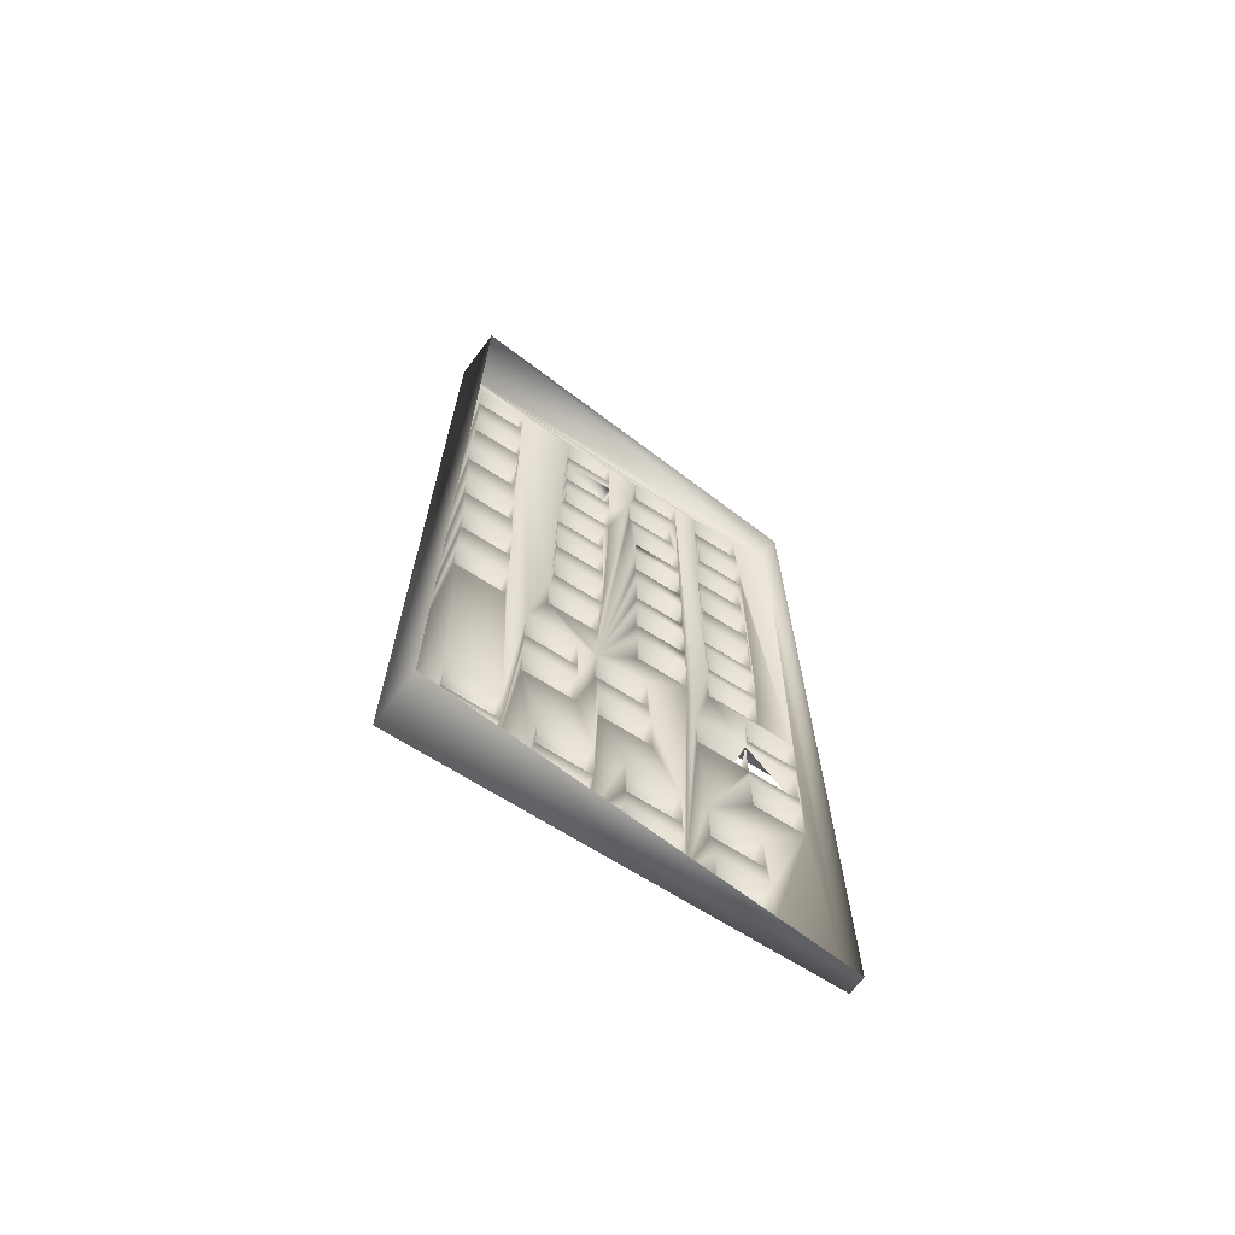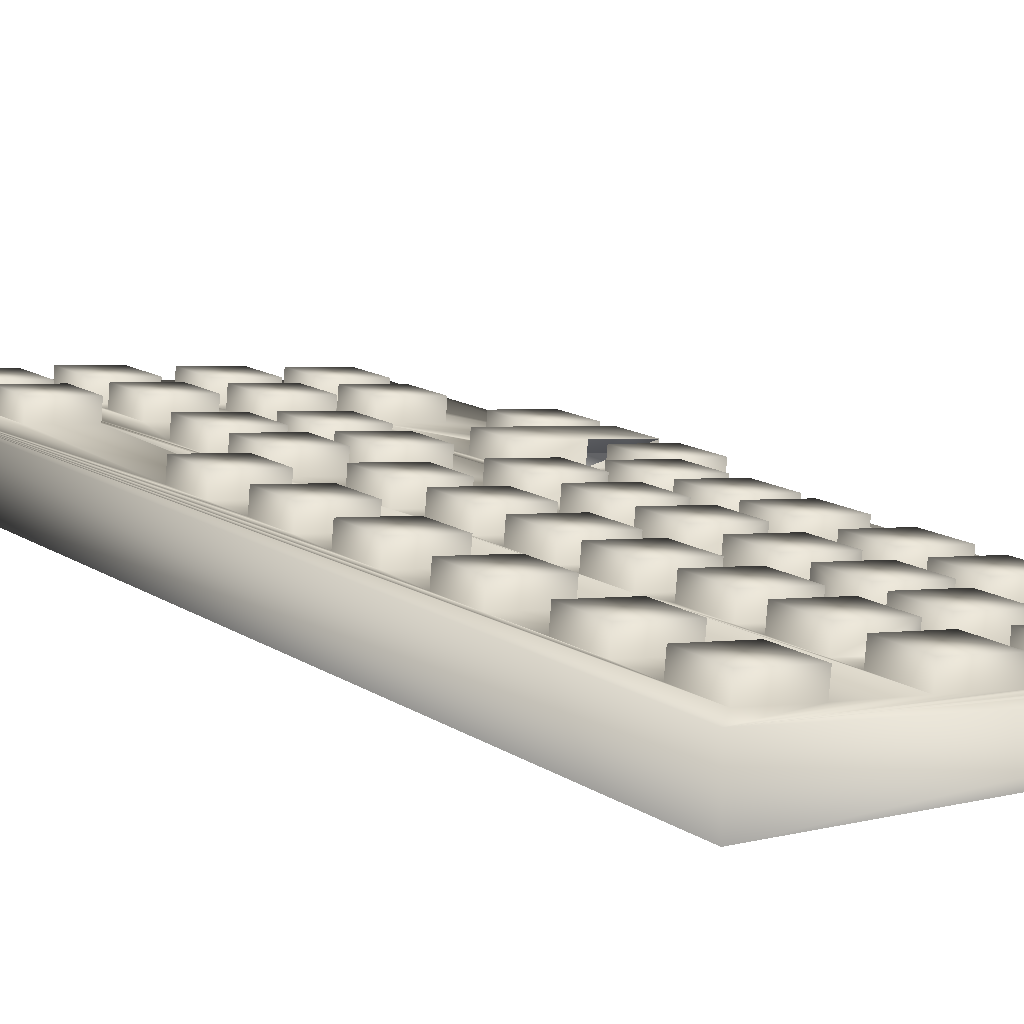
<metadata>
{"format":"obj","ext":"obj","renderer":"f3d","projection":"perspective","resolution":1024,"background":"white","views":[{"elev":-69.8,"azim":143.0,"up":"+Y"},{"elev":11.7,"azim":149.0,"up":"+Z"}]}
</metadata>
<code>
v 1.195 -0.6526 0.7918
v 1.215 -0.6526 0.7871
v 1.196 -0.6526 0.7855
v 1.214 -0.6526 0.7934
v 1.214 -0.6716 0.7934
v 1.215 -0.6716 0.7871
v 1.196 -0.6716 0.7855
v 1.176 -0.6716 0.7901
v 1.177 -0.6716 0.7838
v 1.195 -0.6716 0.7918
v 1.176 -0.6526 0.7901
v 1.177 -0.6526 0.7838
v 1.277 -0.6951 0.7926
v 1.258 -0.6951 0.7973
v 1.258 -0.6951 0.7909
v 1.277 -0.6951 0.7989
v 1.248 -0.5094 0.79
v 1.25 -0.5189 0.7902
v 1.267 -0.5094 0.7916
v 1.25 -0.5466 0.7902
v 1.25 -0.5776 0.7902
v 1.25 -0.5966 0.7902
v 1.25 -0.5657 0.7902
v 1.25 -0.5379 0.7902
v 1.269 -0.5189 0.7919
v 1.267 -0.4904 0.7916
v 1.267 -0.4807 0.7917
v 1.267 -0.4617 0.7917
v 1.267 -0.4515 0.7917
v 1.267 -0.4325 0.7917
v 1.252 -0.6076 0.7903
v 1.269 -0.5966 0.7918
v 1.252 -0.6267 0.7903
v 1.271 -0.6076 0.792
v 1.269 -0.5776 0.7918
v 1.269 -0.5657 0.7918
v 1.269 -0.5466 0.7918
v 1.269 -0.5379 0.7919
v 1.217 -0.6296 0.7873
v 1.233 -0.6479 0.7887
v 1.236 -0.6296 0.789
v 1.222 -0.7204 0.7878
v 1.222 -0.7485 0.7878
v 1.222 -0.7676 0.7878
v 1.222 -0.7394 0.7878
v 1.232 -0.6769 0.7886
v 1.232 -0.6959 0.7886
v 1.233 -0.667 0.7887
v 1.252 -0.6479 0.7903
v 1.236 -0.6105 0.789
v 1.236 -0.5986 0.789
v 1.236 -0.5796 0.789
v 1.236 -0.5708 0.789
v 1.236 -0.5517 0.789
v 1.236 -0.5399 0.789
v 1.236 -0.5208 0.789
v 1.239 -0.4839 0.7892
v 1.239 -0.4649 0.7892
v 1.271 -0.6267 0.792
v 1.259 -0.6474 0.7909
v 1.258 -0.6761 0.7909
v 1.259 -0.6664 0.7909
v 1.278 -0.6474 0.7926
v 1.252 -0.7415 0.7903
v 1.253 -0.7497 0.7905
v 1.271 -0.7415 0.792
v 1.253 -0.7688 0.7905
v 1.272 -0.7497 0.7921
v 1.271 -0.7224 0.792
v 1.277 -0.6761 0.7926
v 1.278 -0.6664 0.7926
v 1.251 -0.6769 0.7903
v 1.252 -0.667 0.7903
v 1.252 -0.7224 0.7903
v 1.248 -0.4515 0.79
v 1.248 -0.4617 0.79
v 1.248 -0.4807 0.79
v 1.248 -0.4904 0.79
v 1.176 -0.6464 0.7837
v 1.195 -0.6464 0.7854
v 1.177 -0.6776 0.7838
v 1.177 -0.6966 0.7838
v 1.195 -0.6274 0.7854
v 1.187 -0.484 0.7847
v 1.189 -0.493 0.7849
v 1.206 -0.484 0.7864
v 1.188 -0.523 0.7848
v 1.188 -0.5819 0.7848
v 1.188 -0.6009 0.7848
v 1.188 -0.5421 0.7848
v 1.189 -0.5121 0.7849
v 1.208 -0.493 0.7866
v 1.206 -0.4649 0.7864
v 1.207 -0.452 0.7865
v 1.207 -0.433 0.7865
v 1.189 -0.5564 0.7849
v 1.207 -0.5421 0.7865
v 1.189 -0.5754 0.7849
v 1.208 -0.5564 0.7865
v 1.207 -0.523 0.7865
v 1.189 -0.6065 0.7849
v 1.207 -0.6009 0.7864
v 1.189 -0.6256 0.7849
v 1.208 -0.6065 0.7866
v 1.207 -0.5819 0.7864
v 1.208 -0.5754 0.7865
v 1.208 -0.5121 0.7866
v 1.176 -0.6274 0.7837
v 1.208 -0.6256 0.7866
v 1.194 -0.7181 0.7853
v 1.196 -0.6966 0.7855
v 1.193 -0.7477 0.7852
v 1.193 -0.7667 0.7852
v 1.194 -0.7372 0.7853
v 1.213 -0.7181 0.787
v 1.196 -0.6776 0.7855
v 1.212 -0.7477 0.7869
v 1.213 -0.7372 0.787
v 1.188 -0.452 0.7848
v 1.187 -0.4649 0.7847
v 1.217 -0.4526 0.7873
v 1.22 -0.4649 0.7875
v 1.236 -0.4526 0.7889
v 1.217 -0.492 0.7873
v 1.217 -0.5111 0.7873
v 1.22 -0.4839 0.7875
v 1.236 -0.4335 0.7889
v 1.217 -0.5208 0.7873
v 1.236 -0.5111 0.789
v 1.217 -0.6105 0.7873
v 1.217 -0.5986 0.7873
v 1.217 -0.5796 0.7873
v 1.217 -0.5708 0.7873
v 1.217 -0.5517 0.7873
v 1.217 -0.5399 0.7873
v 1.236 -0.492 0.789
v 1.241 -0.7204 0.7894
v 1.251 -0.6959 0.7903
v 1.241 -0.7485 0.7894
v 1.241 -0.7394 0.7894
v 1.282 -0.7392 0.793
v 1.283 -0.745 0.7931
v 1.301 -0.7392 0.7946
v 1.283 -0.7641 0.7931
v 1.302 -0.745 0.7947
v 1.301 -0.7201 0.7946
v 1.288 -0.487 0.7935
v 1.289 -0.508 0.7935
v 1.307 -0.487 0.7952
v 1.289 -0.527 0.7935
v 1.308 -0.508 0.7952
v 1.307 -0.468 0.7952
v 1.171 -0.7878 0.7833
v 1.171 -0.4195 0.7833
v 1.317 -0.7878 0.796
v 1.212 -0.7667 0.7869
v 1.241 -0.7676 0.7894
v 1.272 -0.7688 0.7921
v 1.302 -0.7641 0.7947
v 1.305 -0.6404 0.795
v 1.305 -0.6214 0.795
v 1.305 -0.603 0.795
v 1.305 -0.584 0.795
v 1.306 -0.5662 0.7951
v 1.306 -0.5472 0.7951
v 1.308 -0.527 0.7952
v 1.308 -0.4504 0.7952
v 1.308 -0.4314 0.7952
v 1.188 -0.433 0.7848
v 1.317 -0.4195 0.796
v 1.217 -0.4335 0.7873
v 1.248 -0.4325 0.79
v 1.289 -0.4314 0.7936
v 1.282 -0.7201 0.793
v 1.288 -0.468 0.7935
v 1.286 -0.584 0.7933
v 1.286 -0.6214 0.7933
v 1.286 -0.6404 0.7933
v 1.286 -0.603 0.7933
v 1.287 -0.5472 0.7934
v 1.287 -0.5662 0.7934
v 1.289 -0.4504 0.7936
v 1.189 -0.6065 0.7912
v 1.208 -0.6065 0.7929
v 1.208 -0.6256 0.7929
v 1.189 -0.6256 0.7912
v 1.217 -0.5208 0.7936
v 1.217 -0.5399 0.7936
v 1.27 -0.6267 0.7983
v 1.27 -0.6076 0.7983
v 1.249 -0.5776 0.7965
v 1.268 -0.5776 0.7982
v 1.217 -0.5796 0.7936
v 1.236 -0.5796 0.7953
v 1.236 -0.5986 0.7953
v 1.217 -0.5986 0.7936
v 1.251 -0.6267 0.7966
v 1.217 -0.5517 0.7936
v 1.236 -0.5517 0.7953
v 1.217 -0.5708 0.7936
v 1.248 -0.4325 0.7963
v 1.248 -0.4515 0.7963
v 1.266 -0.4325 0.798
v 1.222 -0.7485 0.7941
v 1.241 -0.7485 0.7957
v 1.212 -0.7372 0.7933
v 1.193 -0.7181 0.7916
v 1.193 -0.7372 0.7916
v 1.212 -0.7181 0.7933
v 1.235 -0.4526 0.7953
v 1.216 -0.4335 0.7936
v 1.216 -0.4526 0.7936
v 1.235 -0.4335 0.7953
v 1.249 -0.5966 0.7965
v 1.268 -0.5966 0.7982
v 1.187 -0.5819 0.7911
v 1.206 -0.5819 0.7928
v 1.206 -0.6009 0.7928
v 1.187 -0.6009 0.7911
v 1.301 -0.7392 0.801
v 1.301 -0.7201 0.801
v 1.282 -0.7201 0.7993
v 1.282 -0.7392 0.7993
v 1.188 -0.5754 0.7912
v 1.207 -0.5754 0.7929
v 1.207 -0.5564 0.7929
v 1.207 -0.452 0.7928
v 1.188 -0.433 0.7911
v 1.188 -0.452 0.7911
v 1.207 -0.433 0.7928
v 1.187 -0.4649 0.7911
v 1.206 -0.4649 0.7927
v 1.222 -0.7204 0.7941
v 1.241 -0.7204 0.7958
v 1.222 -0.7394 0.7941
v 1.241 -0.7394 0.7958
v 1.222 -0.7676 0.7941
v 1.238 -0.4839 0.7955
v 1.219 -0.4649 0.7939
v 1.219 -0.4839 0.7939
v 1.238 -0.4649 0.7955
v 1.288 -0.508 0.7999
v 1.288 -0.527 0.7999
v 1.307 -0.508 0.8015
v 1.277 -0.6664 0.7989
v 1.258 -0.6474 0.7973
v 1.258 -0.6664 0.7973
v 1.277 -0.6474 0.7989
v 1.307 -0.4504 0.8015
v 1.288 -0.4314 0.7999
v 1.288 -0.4504 0.7999
v 1.307 -0.4314 0.8015
v 1.175 -0.6274 0.79
v 1.175 -0.6464 0.79
v 1.194 -0.6274 0.7917
v 1.253 -0.7688 0.7968
v 1.272 -0.7688 0.7985
v 1.253 -0.7497 0.7968
v 1.251 -0.667 0.7967
v 1.232 -0.6479 0.795
v 1.232 -0.667 0.795
v 1.251 -0.6479 0.7967
v 1.305 -0.603 0.8013
v 1.286 -0.584 0.7997
v 1.286 -0.603 0.7997
v 1.305 -0.584 0.8013
v 1.285 -0.6214 0.7996
v 1.285 -0.6404 0.7996
v 1.304 -0.6404 0.8013
v 1.266 -0.4515 0.798
v 1.304 -0.6214 0.8013
v 1.317 -0.4195 0.777
v 1.317 -0.7878 0.777
v 1.171 -0.4195 0.777
v 1.306 -0.5662 0.8014
v 1.287 -0.5472 0.7998
v 1.287 -0.5662 0.7998
v 1.306 -0.5472 0.8014
v 1.25 -0.5189 0.7965
v 1.269 -0.5189 0.7982
v 1.266 -0.5094 0.798
v 1.247 -0.4904 0.7963
v 1.247 -0.5094 0.7963
v 1.266 -0.4904 0.798
v 1.195 -0.6966 0.7918
v 1.195 -0.6776 0.7918
v 1.176 -0.6776 0.7901
v 1.176 -0.6966 0.7901
v 1.188 -0.5564 0.7912
v 1.231 -0.6769 0.7949
v 1.25 -0.6769 0.7966
v 1.231 -0.6959 0.7949
v 1.25 -0.5657 0.7965
v 1.269 -0.5657 0.7982
v 1.269 -0.5466 0.7982
v 1.302 -0.7641 0.801
v 1.302 -0.745 0.801
v 1.189 -0.493 0.7912
v 1.208 -0.493 0.7929
v 1.208 -0.5121 0.7929
v 1.189 -0.5121 0.7912
v 1.207 -0.5421 0.7928
v 1.188 -0.523 0.7912
v 1.188 -0.5421 0.7912
v 1.207 -0.523 0.7928
v 1.258 -0.6761 0.7973
v 1.277 -0.6761 0.7989
v 1.236 -0.6296 0.7953
v 1.217 -0.6105 0.7936
v 1.217 -0.6296 0.7936
v 1.236 -0.6105 0.7953
v 1.241 -0.7676 0.7957
v 1.25 -0.5379 0.7965
v 1.269 -0.5379 0.7982
v 1.211 -0.7667 0.7932
v 1.192 -0.7477 0.7916
v 1.192 -0.7667 0.7916
v 1.211 -0.7477 0.7932
v 1.251 -0.7224 0.7967
v 1.27 -0.7224 0.7983
v 1.27 -0.7415 0.7983
v 1.288 -0.468 0.7998
v 1.307 -0.468 0.8015
v 1.307 -0.527 0.8015
v 1.236 -0.5111 0.7953
v 1.217 -0.492 0.7936
v 1.217 -0.5111 0.7936
v 1.236 -0.492 0.7953
v 1.272 -0.7497 0.7985
v 1.251 -0.6076 0.7966
v 1.194 -0.6464 0.7917
v 1.307 -0.487 0.8015
v 1.288 -0.487 0.7998
v 1.171 -0.7878 0.777
v 1.25 -0.6959 0.7966
v 1.187 -0.484 0.7911
v 1.206 -0.484 0.7927
v 1.236 -0.5399 0.7953
v 1.236 -0.5208 0.7953
v 1.236 -0.5708 0.7953
v 1.283 -0.745 0.7994
v 1.283 -0.7641 0.7994
v 1.266 -0.4807 0.798
v 1.266 -0.4617 0.798
v 1.247 -0.4617 0.7963
v 1.247 -0.4807 0.7963
v 1.25 -0.5466 0.7965
v 1.251 -0.7415 0.7967
f 3 1 2
f 2 1 4
f 5 6 2
f 4 5 2
f 9 7 8
f 9 8 11
f 9 11 12
f 14 15 13
f 14 13 16
f 19 17 18
f 20 18 17
f 21 20 17
f 22 21 17
f 23 20 21
f 24 18 20
f 25 19 18
f 26 19 25
f 27 26 25
f 28 27 25
f 29 28 25
f 30 29 25
f 32 22 31
f 33 31 22
f 34 32 31
f 35 32 34
f 36 35 34
f 37 36 34
f 38 37 34
f 25 38 34
f 41 39 40
f 42 40 39
f 43 42 39
f 44 43 39
f 45 42 43
f 46 40 42
f 47 46 42
f 48 40 46
f 49 41 40
f 50 41 49
f 51 50 49
f 52 51 49
f 53 52 49
f 54 53 49
f 55 54 49
f 56 55 49
f 57 56 49
f 58 57 49
f 22 58 49
f 17 58 22
f 33 22 49
f 59 33 49
f 60 59 49
f 61 60 49
f 15 61 49
f 62 60 61
f 63 59 60
f 34 59 63
f 66 64 65
f 67 65 64
f 68 66 65
f 69 66 68
f 61 70 62
f 71 62 70
f 46 72 48
f 73 48 72
f 74 73 72
f 64 74 72
f 15 73 74
f 69 15 74
f 49 73 15
f 13 15 69
f 68 13 69
f 20 37 24
f 38 24 37
f 21 35 23
f 36 23 35
f 76 28 75
f 29 75 28
f 78 26 77
f 27 77 26
f 80 79 12
f 81 12 79
f 82 81 79
f 9 12 81
f 3 80 12
f 83 80 3
f 86 84 85
f 87 85 84
f 88 87 84
f 89 88 84
f 90 87 88
f 91 85 87
f 92 86 85
f 93 86 92
f 94 93 92
f 95 94 92
f 97 90 96
f 98 96 90
f 99 97 96
f 100 97 99
f 102 89 101
f 103 101 89
f 104 102 101
f 105 102 104
f 106 105 104
f 99 106 104
f 107 99 104
f 92 107 104
f 84 108 89
f 103 89 108
f 83 103 108
f 109 103 83
f 3 109 83
f 2 109 3
f 104 109 2
f 111 82 110
f 112 110 82
f 112 82 113
f 114 110 112
f 115 111 110
f 116 111 115
f 7 116 115
f 6 7 115
f 112 117 114
f 118 114 117
f 87 100 91
f 107 91 100
f 99 107 100
f 90 88 98
f 105 98 88
f 106 98 105
f 120 93 119
f 94 119 93
f 81 116 9
f 7 9 116
f 123 121 122
f 124 122 121
f 125 124 121
f 126 122 124
f 58 123 122
f 127 123 58
f 129 125 128
f 56 129 128
f 42 137 47
f 138 47 137
f 43 139 45
f 140 45 139
f 124 136 126
f 57 126 136
f 56 57 136
f 134 54 135
f 55 135 54
f 132 52 133
f 53 133 52
f 130 50 131
f 51 131 50
f 143 141 142
f 144 142 141
f 145 143 142
f 146 143 145
f 149 147 148
f 150 148 147
f 149 148 151
f 152 149 151
f 153 79 154
f 153 82 79
f 82 153 113
f 153 155 113
f 156 113 155
f 155 44 156
f 117 156 44
f 118 117 44
f 115 118 44
f 6 115 44
f 2 6 44
f 39 2 44
f 121 2 39
f 125 121 39
f 44 155 157
f 155 67 157
f 139 157 67
f 140 139 67
f 137 140 67
f 64 137 67
f 138 137 64
f 72 138 64
f 67 155 158
f 158 155 144
f 68 158 144
f 13 68 144
f 144 70 13
f 144 71 70
f 63 71 144
f 141 63 144
f 144 155 159
f 159 155 145
f 145 155 160
f 160 155 161
f 161 155 162
f 162 155 163
f 163 155 164
f 164 155 165
f 165 155 166
f 166 155 151
f 151 155 167
f 168 167 155
f 154 169 170
f 108 169 154
f 79 108 154
f 120 169 108
f 84 120 108
f 119 169 120
f 170 169 95
f 170 95 171
f 92 171 95
f 104 171 92
f 2 171 104
f 121 171 2
f 171 127 170
f 127 172 170
f 58 172 127
f 78 172 58
f 17 78 58
f 78 76 172
f 77 76 78
f 75 172 76
f 172 30 170
f 30 173 170
f 25 173 30
f 34 173 25
f 63 173 34
f 174 173 63
f 174 63 141
f 175 173 174
f 176 175 174
f 177 176 174
f 178 177 174
f 179 176 177
f 180 175 176
f 181 180 176
f 175 180 147
f 182 173 175
f 173 168 170
f 168 155 170
f 175 152 182
f 167 182 152
f 151 167 152
f 147 180 150
f 165 150 180
f 166 150 165
f 176 163 181
f 164 181 163
f 177 161 179
f 162 179 161
f 178 174 146
f 178 146 160
f 146 145 160
f 101 183 104
f 183 184 104
f 183 186 185
f 184 183 185
f 135 188 187
f 128 135 187
f 59 34 189
f 189 34 190
f 21 191 35
f 35 191 192
f 132 193 52
f 52 193 194
f 195 193 196
f 195 194 193
f 197 33 59
f 197 59 189
f 134 198 54
f 54 198 199
f 133 200 198
f 134 133 198
f 75 202 201
f 75 201 172
f 172 201 30
f 201 203 30
f 43 204 139
f 204 205 139
f 206 207 208
f 206 209 207
f 210 211 212
f 210 213 211
f 121 212 211
f 211 171 121
f 22 32 214
f 32 215 214
f 88 216 105
f 216 217 105
f 216 219 218
f 217 216 218
f 219 216 89
f 216 88 89
f 220 143 146
f 220 146 221
f 223 220 222
f 221 222 220
f 98 106 224
f 106 225 224
f 106 99 225
f 226 225 99
f 227 228 229
f 227 230 228
f 119 94 229
f 94 227 229
f 120 231 93
f 93 231 232
f 42 233 137
f 137 233 234
f 45 140 235
f 140 236 235
f 44 237 204
f 44 204 43
f 121 123 212
f 123 210 212
f 239 240 238
f 239 238 241
f 140 137 236
f 234 236 137
f 150 243 242
f 242 148 150
f 148 242 151
f 151 242 244
f 247 245 246
f 248 246 245
f 251 249 250
f 250 249 252
f 173 250 168
f 252 168 250
f 215 32 35
f 192 215 35
f 215 191 214
f 215 192 191
f 22 214 191
f 191 21 22
f 79 254 253
f 253 108 79
f 108 253 83
f 83 253 255
f 256 67 158
f 158 257 256
f 67 256 258
f 258 65 67
f 261 259 260
f 260 259 262
f 265 263 264
f 264 263 266
f 163 176 264
f 266 163 264
f 268 267 178
f 177 178 267
f 268 178 160
f 268 160 269
f 270 29 30
f 270 30 203
f 75 29 202
f 270 202 29
f 267 161 177
f 271 161 267
f 273 272 155
f 155 272 170
f 154 272 274
f 170 272 154
f 275 276 277
f 275 278 276
f 103 109 186
f 186 109 185
f 109 104 185
f 185 104 184
f 18 279 25
f 25 279 280
f 281 282 283
f 281 284 282
f 48 73 261
f 73 259 261
f 260 48 261
f 260 40 48
f 285 111 116
f 286 285 116
f 285 287 288
f 285 286 287
f 225 289 224
f 225 226 289
f 102 105 218
f 218 105 217
f 46 290 72
f 72 290 291
f 47 292 290
f 46 47 290
f 23 36 293
f 36 294 293
f 294 36 37
f 295 294 37
f 114 118 208
f 118 206 208
f 296 159 145
f 297 296 145
f 181 277 276
f 276 180 181
f 181 164 277
f 164 275 277
f 275 164 165
f 278 275 165
f 85 298 92
f 298 299 92
f 301 300 298
f 299 298 300
f 302 303 304
f 302 305 303
f 306 70 61
f 306 307 70
f 73 49 259
f 49 262 259
f 308 309 310
f 308 311 309
f 130 309 50
f 50 309 311
f 312 204 237
f 205 204 312
f 24 38 313
f 38 314 313
f 314 38 25
f 280 314 25
f 306 14 16
f 307 306 16
f 14 306 15
f 306 61 15
f 206 118 115
f 209 206 115
f 114 208 207
f 207 110 114
f 316 317 315
f 316 315 318
f 45 235 233
f 233 42 45
f 236 233 235
f 236 234 233
f 251 182 167
f 167 249 251
f 168 249 167
f 168 252 249
f 17 283 282
f 78 17 282
f 283 17 19
f 19 281 283
f 298 91 301
f 85 91 298
f 91 107 301
f 300 301 107
f 107 92 300
f 300 92 299
f 319 69 74
f 319 320 69
f 321 66 69
f 321 69 320
f 175 322 152
f 322 323 152
f 324 242 243
f 324 244 242
f 264 179 265
f 264 176 179
f 238 57 58
f 58 241 238
f 122 239 58
f 241 58 239
f 327 325 326
f 328 326 325
f 110 207 115
f 115 207 209
f 247 62 71
f 245 247 71
f 158 68 257
f 329 257 68
f 65 258 68
f 68 258 329
f 330 197 189
f 190 330 189
f 10 3 7
f 82 288 287
f 287 81 82
f 316 117 112
f 318 117 316
f 317 113 156
f 317 156 315
f 317 316 113
f 112 113 316
f 80 83 331
f 255 331 83
f 10 11 8
f 1 11 10
f 254 79 80
f 80 331 254
f 331 253 254
f 331 255 253
f 12 11 3
f 257 258 256
f 257 329 258
f 288 82 111
f 111 285 288
f 5 1 10
f 5 4 1
f 89 102 219
f 219 102 218
f 186 183 103
f 101 103 183
f 322 333 332
f 323 322 332
f 39 310 309
f 130 39 309
f 39 41 310
f 41 308 310
f 308 41 50
f 311 308 50
f 96 289 99
f 99 289 226
f 98 224 289
f 289 96 98
f 129 136 325
f 325 136 328
f 124 326 136
f 326 328 136
f 125 129 327
f 327 129 325
f 155 334 273
f 153 334 155
f 210 123 127
f 213 210 127
f 171 211 127
f 127 211 213
f 335 290 292
f 335 291 290
f 49 40 260
f 262 49 260
f 47 138 292
f 138 335 292
f 84 336 231
f 120 84 231
f 84 86 336
f 86 337 336
f 338 55 56
f 339 338 56
f 128 187 56
f 56 187 339
f 135 55 188
f 55 338 188
f 90 304 303
f 87 90 303
f 133 53 200
f 53 340 200
f 340 53 54
f 199 340 54
f 314 279 313
f 314 280 279
f 24 313 279
f 18 24 279
f 250 182 251
f 250 173 182
f 144 342 341
f 341 142 144
f 142 341 145
f 145 341 297
f 97 100 302
f 305 302 100
f 87 303 100
f 100 303 305
f 304 90 97
f 97 302 304
f 343 27 28
f 28 344 343
f 76 345 28
f 344 28 345
f 281 19 26
f 284 281 26
f 78 282 26
f 26 282 284
f 149 152 332
f 332 152 323
f 44 157 237
f 312 237 157
f 312 157 139
f 312 139 205
f 245 71 63
f 245 63 248
f 246 62 247
f 60 62 246
f 346 343 345
f 345 343 344
f 345 77 346
f 345 76 77
f 338 187 188
f 338 339 187
f 267 268 269
f 267 269 271
f 269 160 161
f 161 271 269
f 340 198 200
f 340 199 198
f 131 196 193
f 132 131 193
f 180 276 165
f 165 276 278
f 150 166 243
f 166 324 243
f 324 166 151
f 244 324 151
f 334 153 154
f 274 334 154
f 315 156 117
f 117 318 315
f 23 293 347
f 20 23 347
f 20 347 37
f 37 347 295
f 222 146 174
f 222 221 146
f 296 341 342
f 296 297 341
f 64 66 348
f 321 348 66
f 319 64 348
f 74 64 319
f 333 147 149
f 333 149 332
f 333 322 147
f 322 175 147
f 263 162 163
f 163 266 263
f 179 162 265
f 265 162 263
f 31 330 34
f 330 190 34
f 197 330 33
f 330 31 33
f 77 27 346
f 346 27 343
f 270 201 202
f 203 201 270
f 240 239 126
f 122 126 239
f 126 57 240
f 240 57 238
f 119 229 228
f 169 119 228
f 169 228 95
f 95 228 230
f 227 94 95
f 230 227 95
f 81 287 116
f 116 287 286
f 326 125 327
f 124 125 326
f 222 141 223
f 174 141 222
f 337 86 93
f 232 337 93
f 337 231 336
f 337 232 231
f 138 72 335
f 291 335 72
f 294 347 293
f 294 295 347
f 342 144 159
f 159 296 342
f 348 321 319
f 320 319 321
f 246 63 60
f 246 248 63
f 13 70 16
f 16 70 307
f 7 6 10
f 6 5 10
f 223 141 143
f 220 223 143
f 131 51 196
f 51 195 196
f 195 51 52
f 194 195 52

</code>
